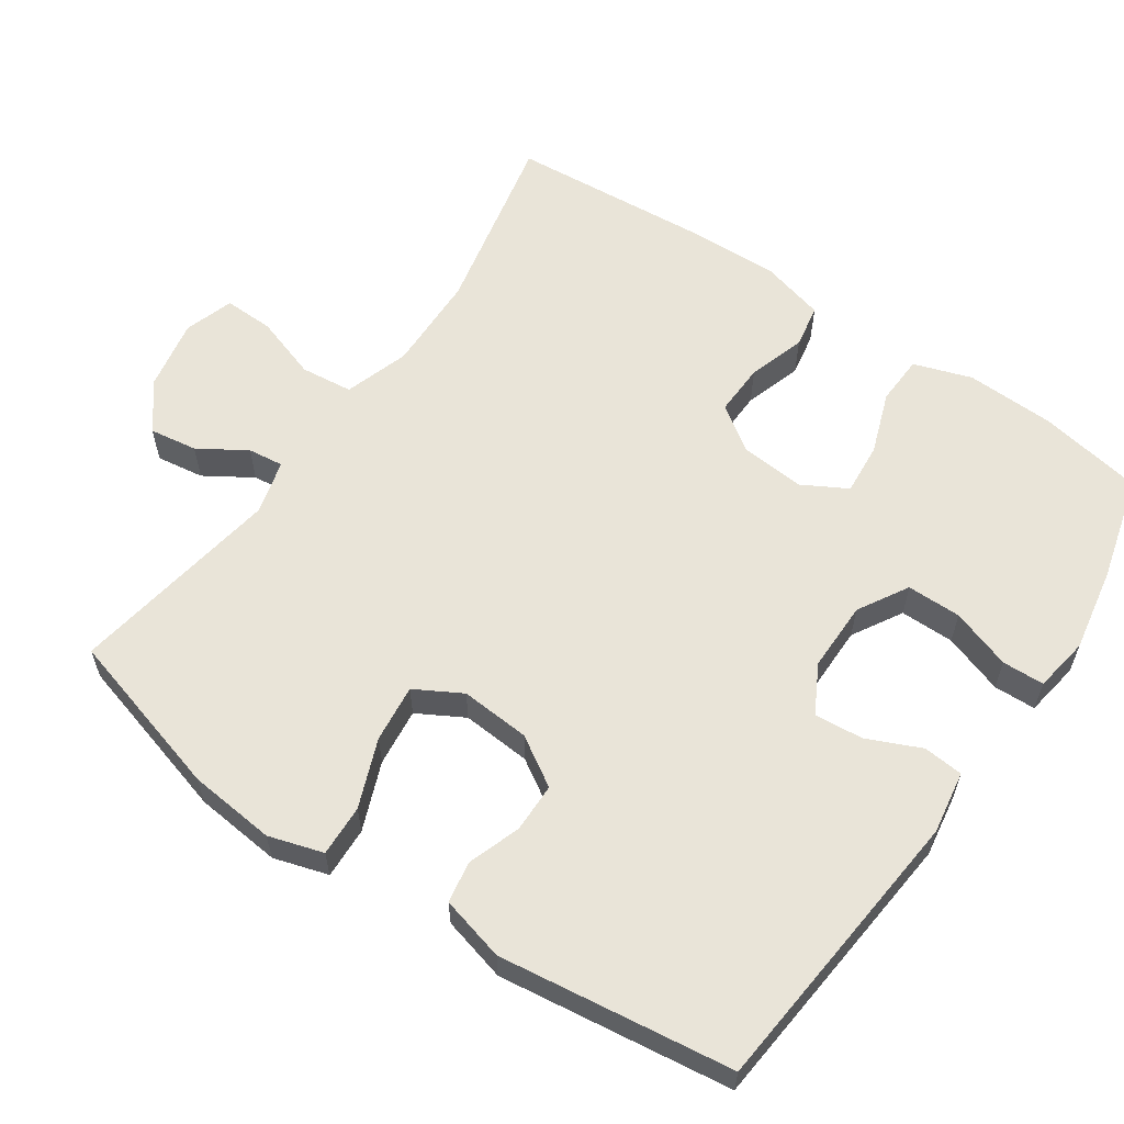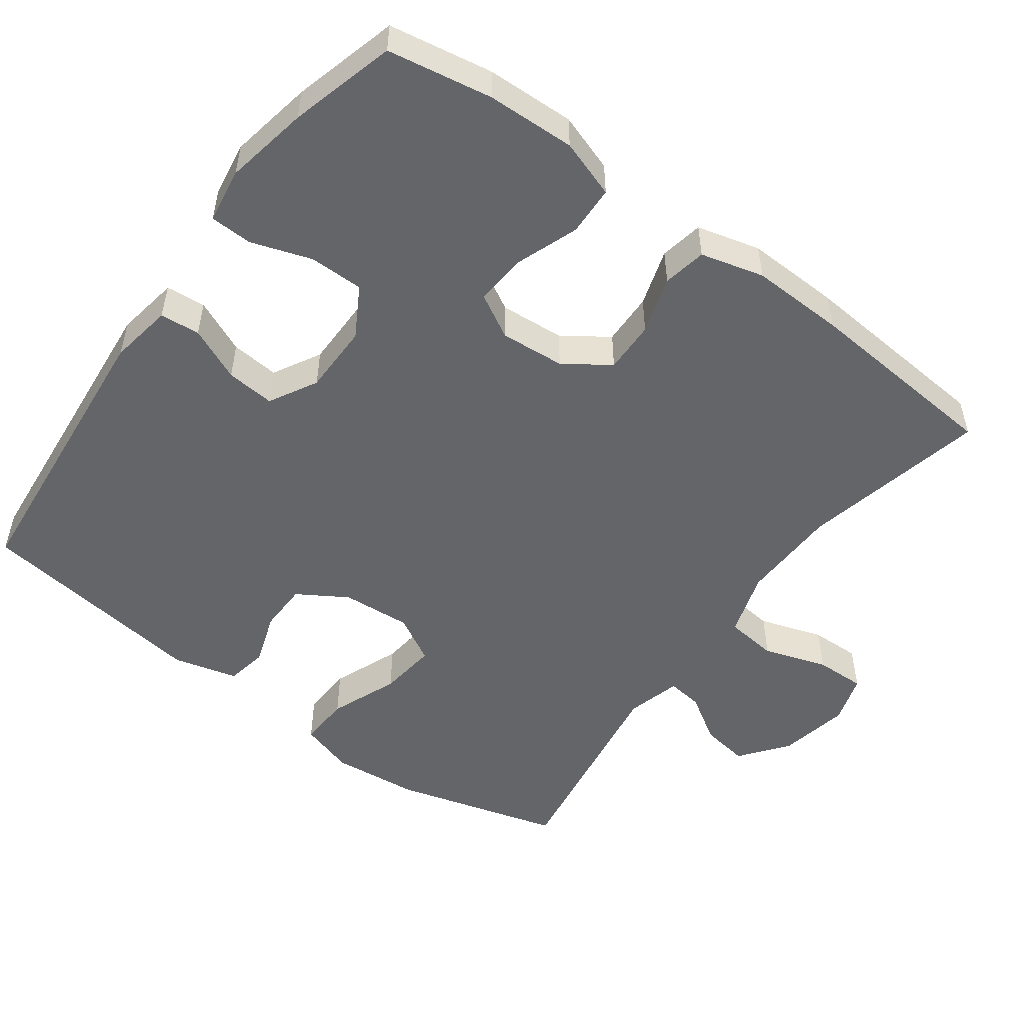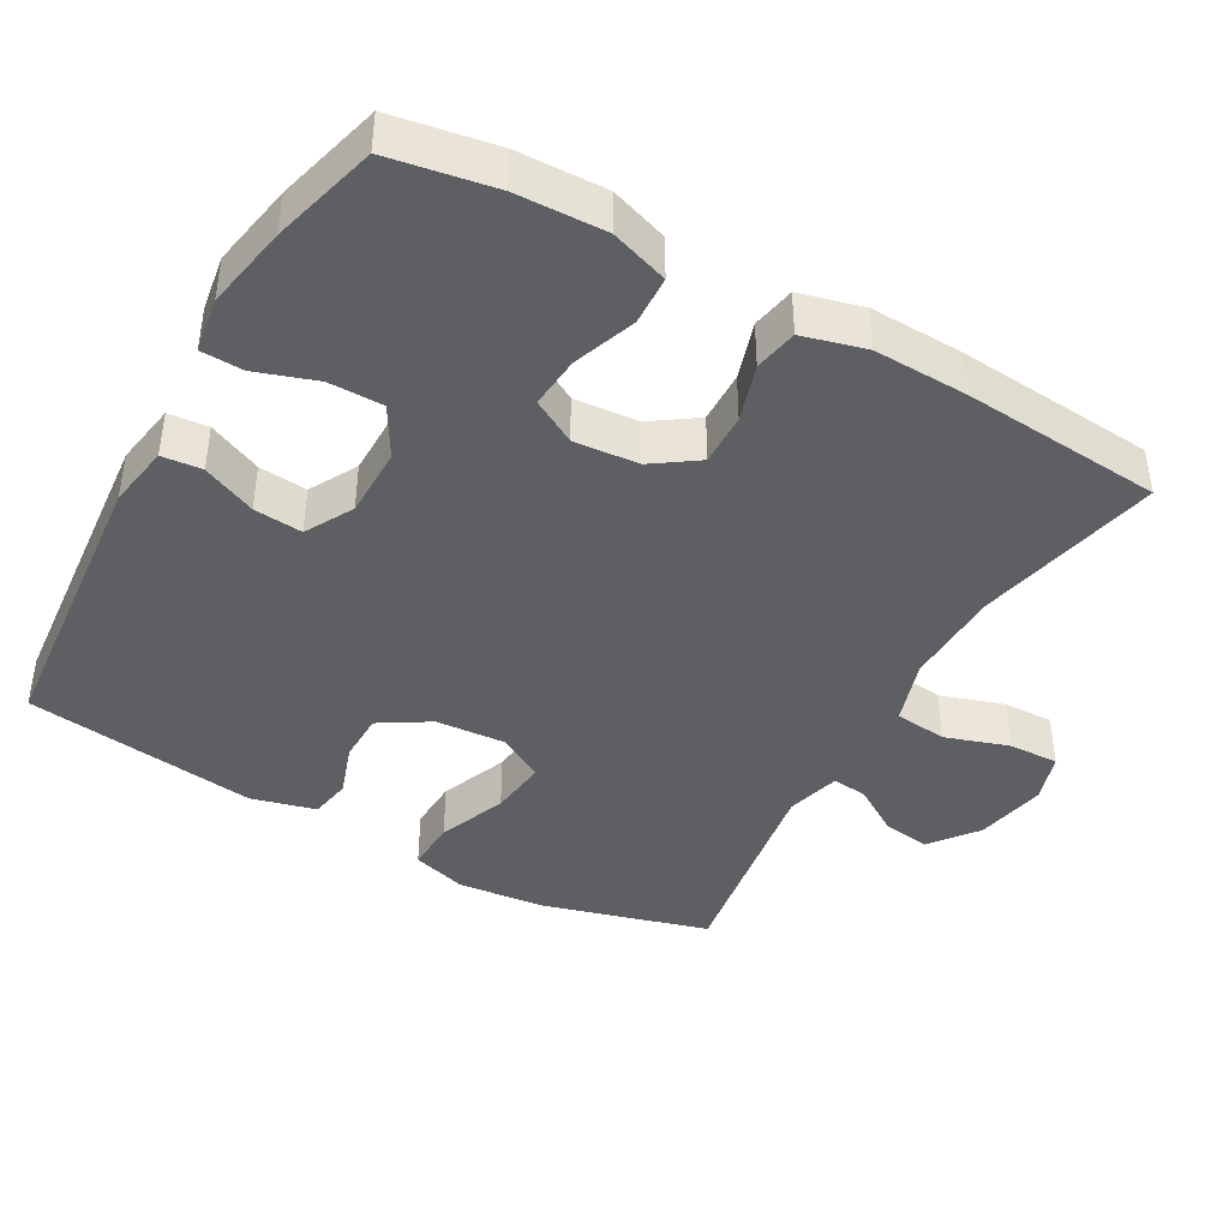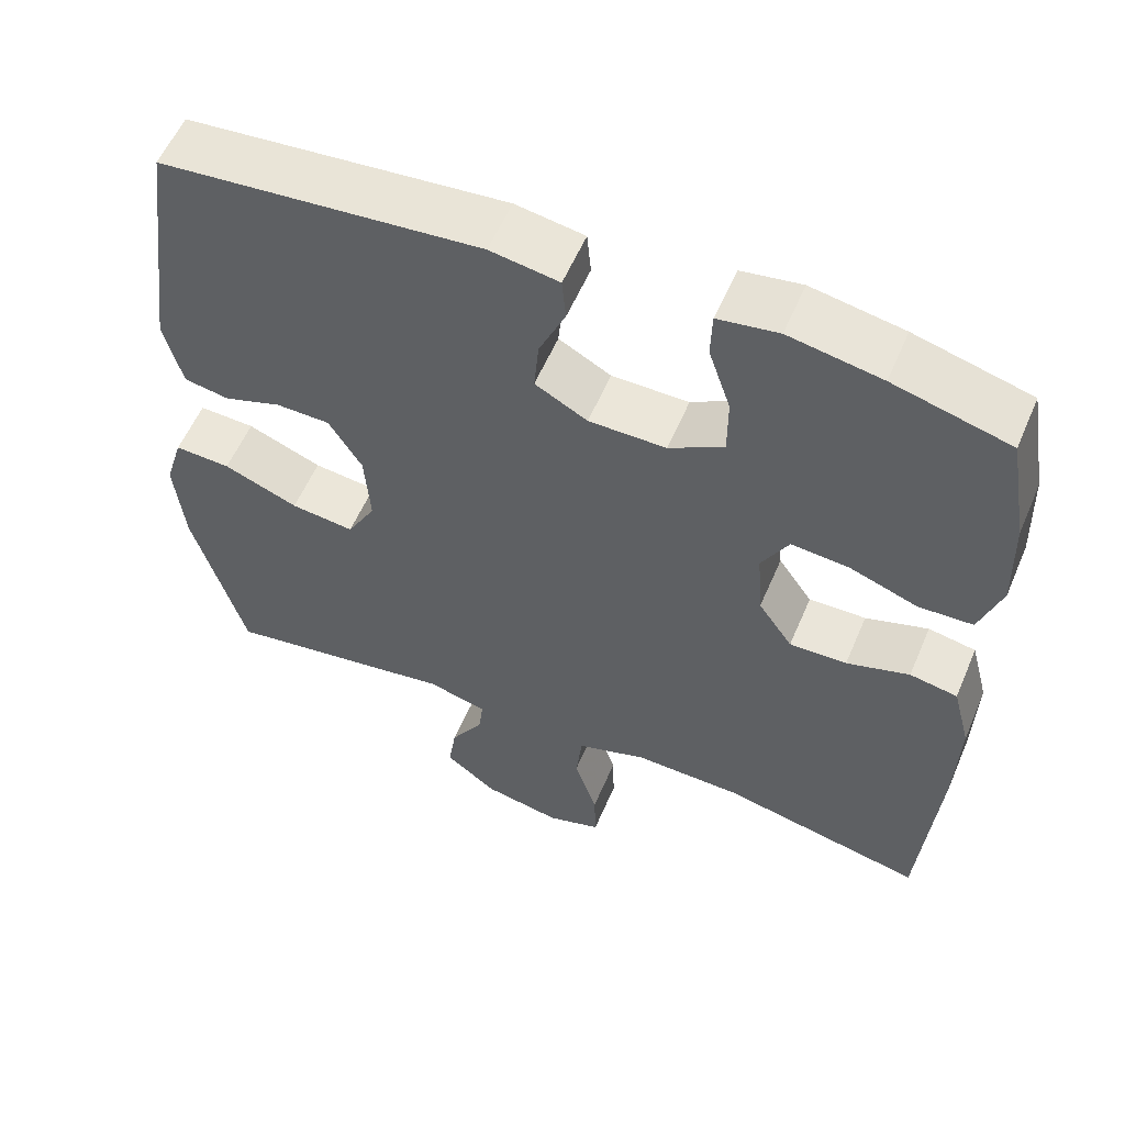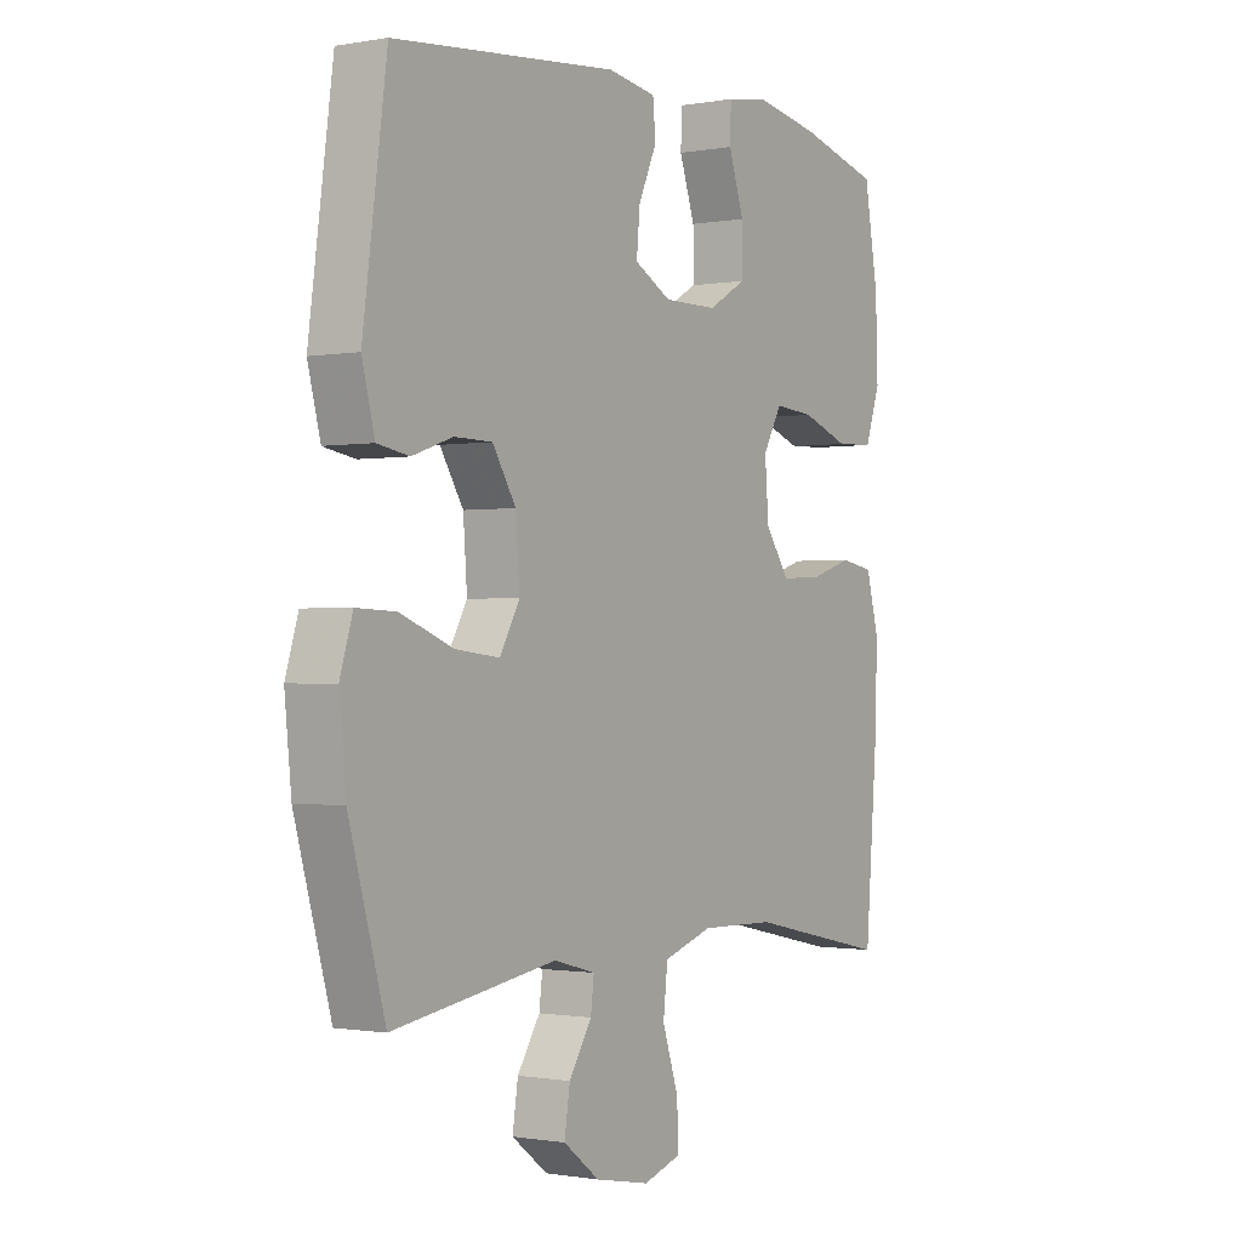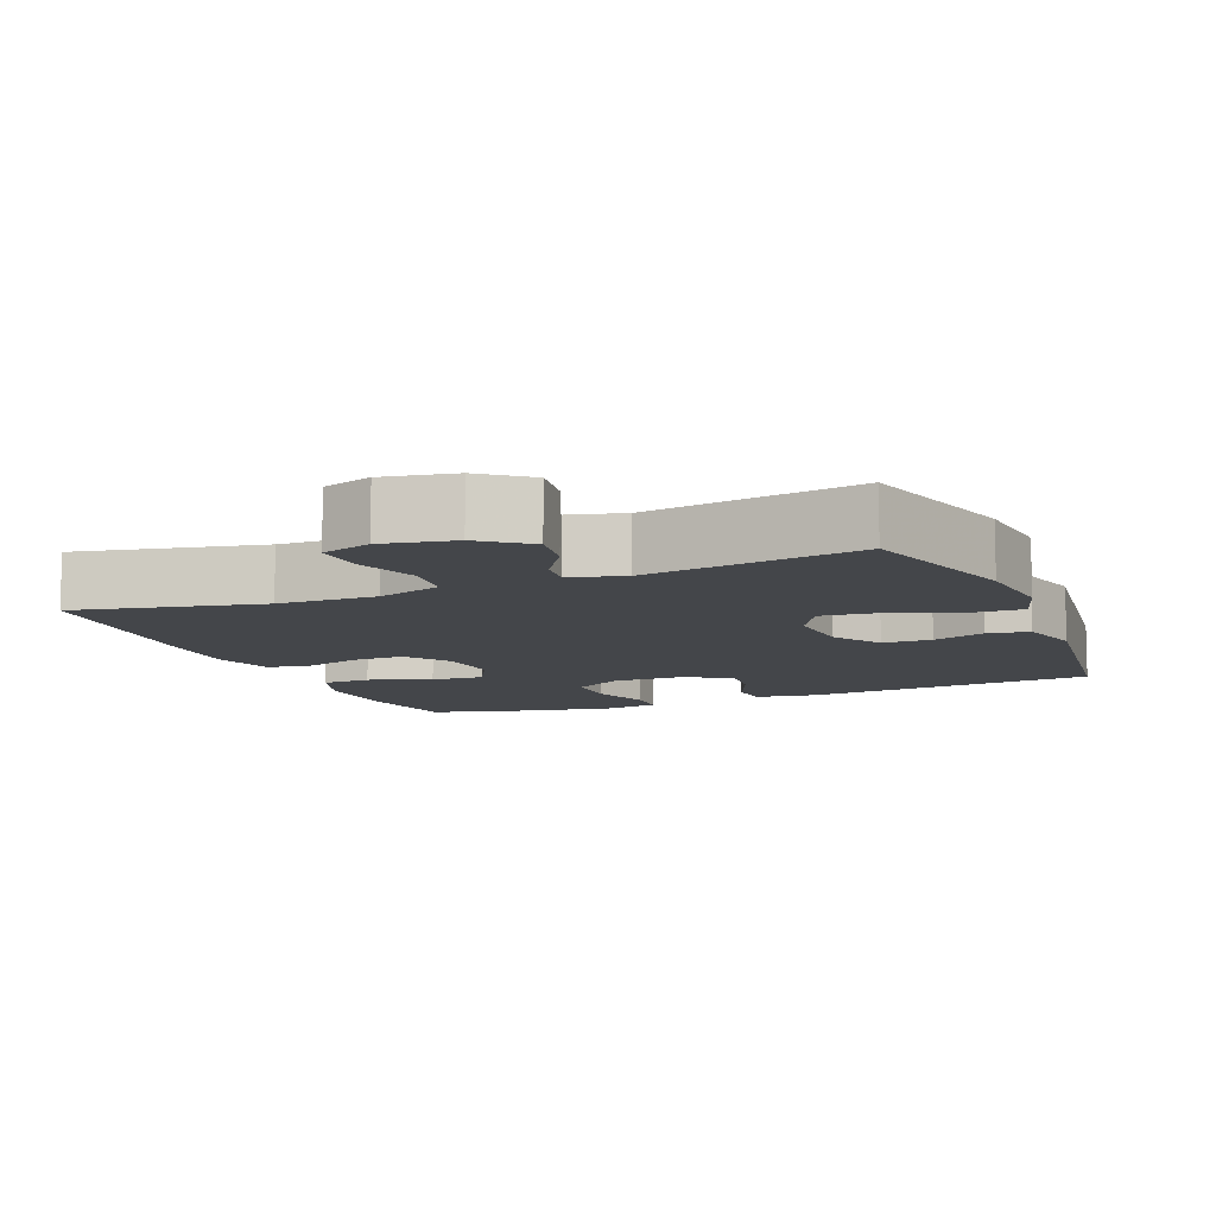
<metadata>
{"format":"obj","ext":"obj","renderer":"f3d","projection":"perspective","resolution":1024,"background":"white","views":[{"elev":59.8,"azim":-55.5,"up":"+Y"},{"elev":-51.6,"azim":53.6,"up":"+Y"},{"elev":-41.9,"azim":60.5,"up":"+Y"},{"elev":57.0,"azim":23.0,"up":"+Z"},{"elev":-0.9,"azim":-56.4,"up":"+Z"},{"elev":-9.7,"azim":-157.6,"up":"+Y"}]}
</metadata>
<code>
v 0.5 0.07 -0.5
v 0.244 0.07 -0.445
v 0.109 0.07 -0.442
v 0.02 0.07 -0.471
v 0.012 0.07 -0.543
v 0.041 0.07 -0.631
v 0.043 0.07 -0.7
v -0.025 0.07 -0.722
v -0.123 0.07 -0.703
v -0.188 0.07 -0.653
v -0.178 0.07 -0.587
v -0.137 0.07 -0.522
v -0.131 0.07 -0.473
v -0.206 0.07 -0.453
v -0.5 0.07 -0.5
v -0.565 0.07 -0.27
v -0.577 0.07 -0.15
v -0.554 0.07 -0.075
v -0.483 0.07 -0.078
v -0.389 0.07 -0.115
v -0.309 0.07 -0.124
v -0.273 0.07 -0.06
v -0.28 0.07 0.036
v -0.322 0.07 0.104
v -0.39 0.07 0.105
v -0.463 0.07 0.08
v -0.52 0.07 0.09
v -0.543 0.07 0.179
v -0.5 0.07 0.5
v -0.097 0.07 0.538
v -0.01 0.07 0.524
v -0.005 0.07 0.469
v -0.038 0.07 0.395
v -0.044 0.07 0.328
v 0.022 0.07 0.292
v 0.119 0.07 0.292
v 0.188 0.07 0.332
v 0.188 0.07 0.407
v 0.16 0.07 0.49
v 0.162 0.07 0.548
v 0.238 0.07 0.56
v 0.354 0.07 0.539
v 0.5 0.07 0.5
v 0.525 0.07 0.356
v 0.529 0.07 0.234
v 0.502 0.07 0.154
v 0.434 0.07 0.151
v 0.348 0.07 0.182
v 0.276 0.07 0.188
v 0.242 0.07 0.127
v 0.249 0.07 0.038
v 0.292 0.07 -0.024
v 0.364 0.07 -0.022
v 0.443 0.07 0.003
v 0.503 0.07 -0.008
v 0.526 0.07 -0.095
v 0.522 0.07 -0.225
v 0.5 0 -0.5
v 0.244 0 -0.445
v 0.109 0 -0.442
v 0.02 0 -0.471
v 0.012 0 -0.543
v 0.041 0 -0.631
v 0.043 0 -0.7
v -0.025 0 -0.722
v -0.123 0 -0.703
v -0.188 0 -0.653
v -0.178 0 -0.587
v -0.137 0 -0.522
v -0.131 0 -0.473
v -0.206 0 -0.453
v -0.5 0 -0.5
v -0.565 0 -0.27
v -0.577 0 -0.15
v -0.554 0 -0.075
v -0.483 0 -0.078
v -0.389 0 -0.115
v -0.309 0 -0.124
v -0.273 0 -0.06
v -0.28 0 0.036
v -0.322 0 0.104
v -0.39 0 0.105
v -0.463 0 0.08
v -0.52 0 0.09
v -0.543 0 0.179
v -0.5 0 0.5
v -0.097 0 0.538
v -0.01 0 0.524
v -0.005 0 0.469
v -0.038 0 0.395
v -0.044 0 0.328
v 0.022 0 0.292
v 0.119 0 0.292
v 0.188 0 0.332
v 0.188 0 0.407
v 0.16 0 0.49
v 0.162 0 0.548
v 0.238 0 0.56
v 0.354 0 0.539
v 0.5 0 0.5
v 0.525 0 0.356
v 0.529 0 0.234
v 0.502 0 0.154
v 0.434 0 0.151
v 0.348 0 0.182
v 0.276 0 0.188
v 0.242 0 0.127
v 0.249 0 0.038
v 0.292 0 -0.024
v 0.364 0 -0.022
v 0.443 0 0.003
v 0.503 0 -0.008
v 0.526 0 -0.095
v 0.522 0 -0.225
f 57 1 2
f 56 57 2
f 55 56 2
f 54 55 2
f 53 54 2
f 52 53 2 3
f 51 52 3 4
f 50 51 4
f 46 47 48
f 45 46 48
f 44 45 48
f 43 44 48
f 42 43 48
f 41 42 48
f 40 41 48
f 39 40 48
f 38 39 48
f 37 38 48 49
f 36 37 49 50
f 31 32 33
f 30 31 33
f 29 30 33
f 28 29 33
f 27 28 33
f 26 27 33
f 25 26 33
f 24 25 33 34
f 23 24 34 35
f 18 19 20
f 17 18 20
f 16 17 20
f 15 16 20
f 14 15 20
f 13 14 20 21
f 10 11 12
f 9 10 12
f 8 9 12
f 7 8 12
f 6 7 12
f 5 6 12
f 4 5 12 13
f 50 4 13
f 36 50 13
f 35 36 13
f 23 35 13
f 22 23 13
f 13 21 22
f 59 58 114
f 59 114 113
f 59 113 112
f 59 112 111
f 59 111 110
f 60 59 110 109
f 61 60 109 108
f 61 108 107
f 105 104 103
f 105 103 102
f 105 102 101
f 105 101 100
f 105 100 99
f 105 99 98
f 105 98 97
f 105 97 96
f 105 96 95
f 106 105 95 94
f 107 106 94 93
f 90 89 88
f 90 88 87
f 90 87 86
f 90 86 85
f 90 85 84
f 90 84 83
f 90 83 82
f 91 90 82 81
f 92 91 81 80
f 77 76 75
f 77 75 74
f 77 74 73
f 77 73 72
f 77 72 71
f 78 77 71 70
f 69 68 67
f 69 67 66
f 69 66 65
f 69 65 64
f 69 64 63
f 69 63 62
f 70 69 62 61
f 70 61 107
f 70 107 93
f 70 93 92
f 70 92 80
f 70 80 79
f 79 78 70
f 1 58 59 2
f 2 59 60 3
f 3 60 61 4
f 4 61 62 5
f 5 62 63 6
f 6 63 64 7
f 7 64 65 8
f 8 65 66 9
f 9 66 67 10
f 10 67 68 11
f 11 68 69 12
f 12 69 70 13
f 13 70 71 14
f 14 71 72 15
f 15 72 73 16
f 16 73 74 17
f 17 74 75 18
f 18 75 76 19
f 19 76 77 20
f 20 77 78 21
f 21 78 79 22
f 22 79 80 23
f 23 80 81 24
f 24 81 82 25
f 25 82 83 26
f 26 83 84 27
f 27 84 85 28
f 28 85 86 29
f 29 86 87 30
f 30 87 88 31
f 31 88 89 32
f 32 89 90 33
f 33 90 91 34
f 34 91 92 35
f 35 92 93 36
f 36 93 94 37
f 37 94 95 38
f 38 95 96 39
f 39 96 97 40
f 40 97 98 41
f 41 98 99 42
f 42 99 100 43
f 43 100 101 44
f 44 101 102 45
f 45 102 103 46
f 46 103 104 47
f 47 104 105 48
f 48 105 106 49
f 49 106 107 50
f 50 107 108 51
f 51 108 109 52
f 52 109 110 53
f 53 110 111 54
f 54 111 112 55
f 55 112 113 56
f 56 113 114 57
f 57 114 58 1

</code>
